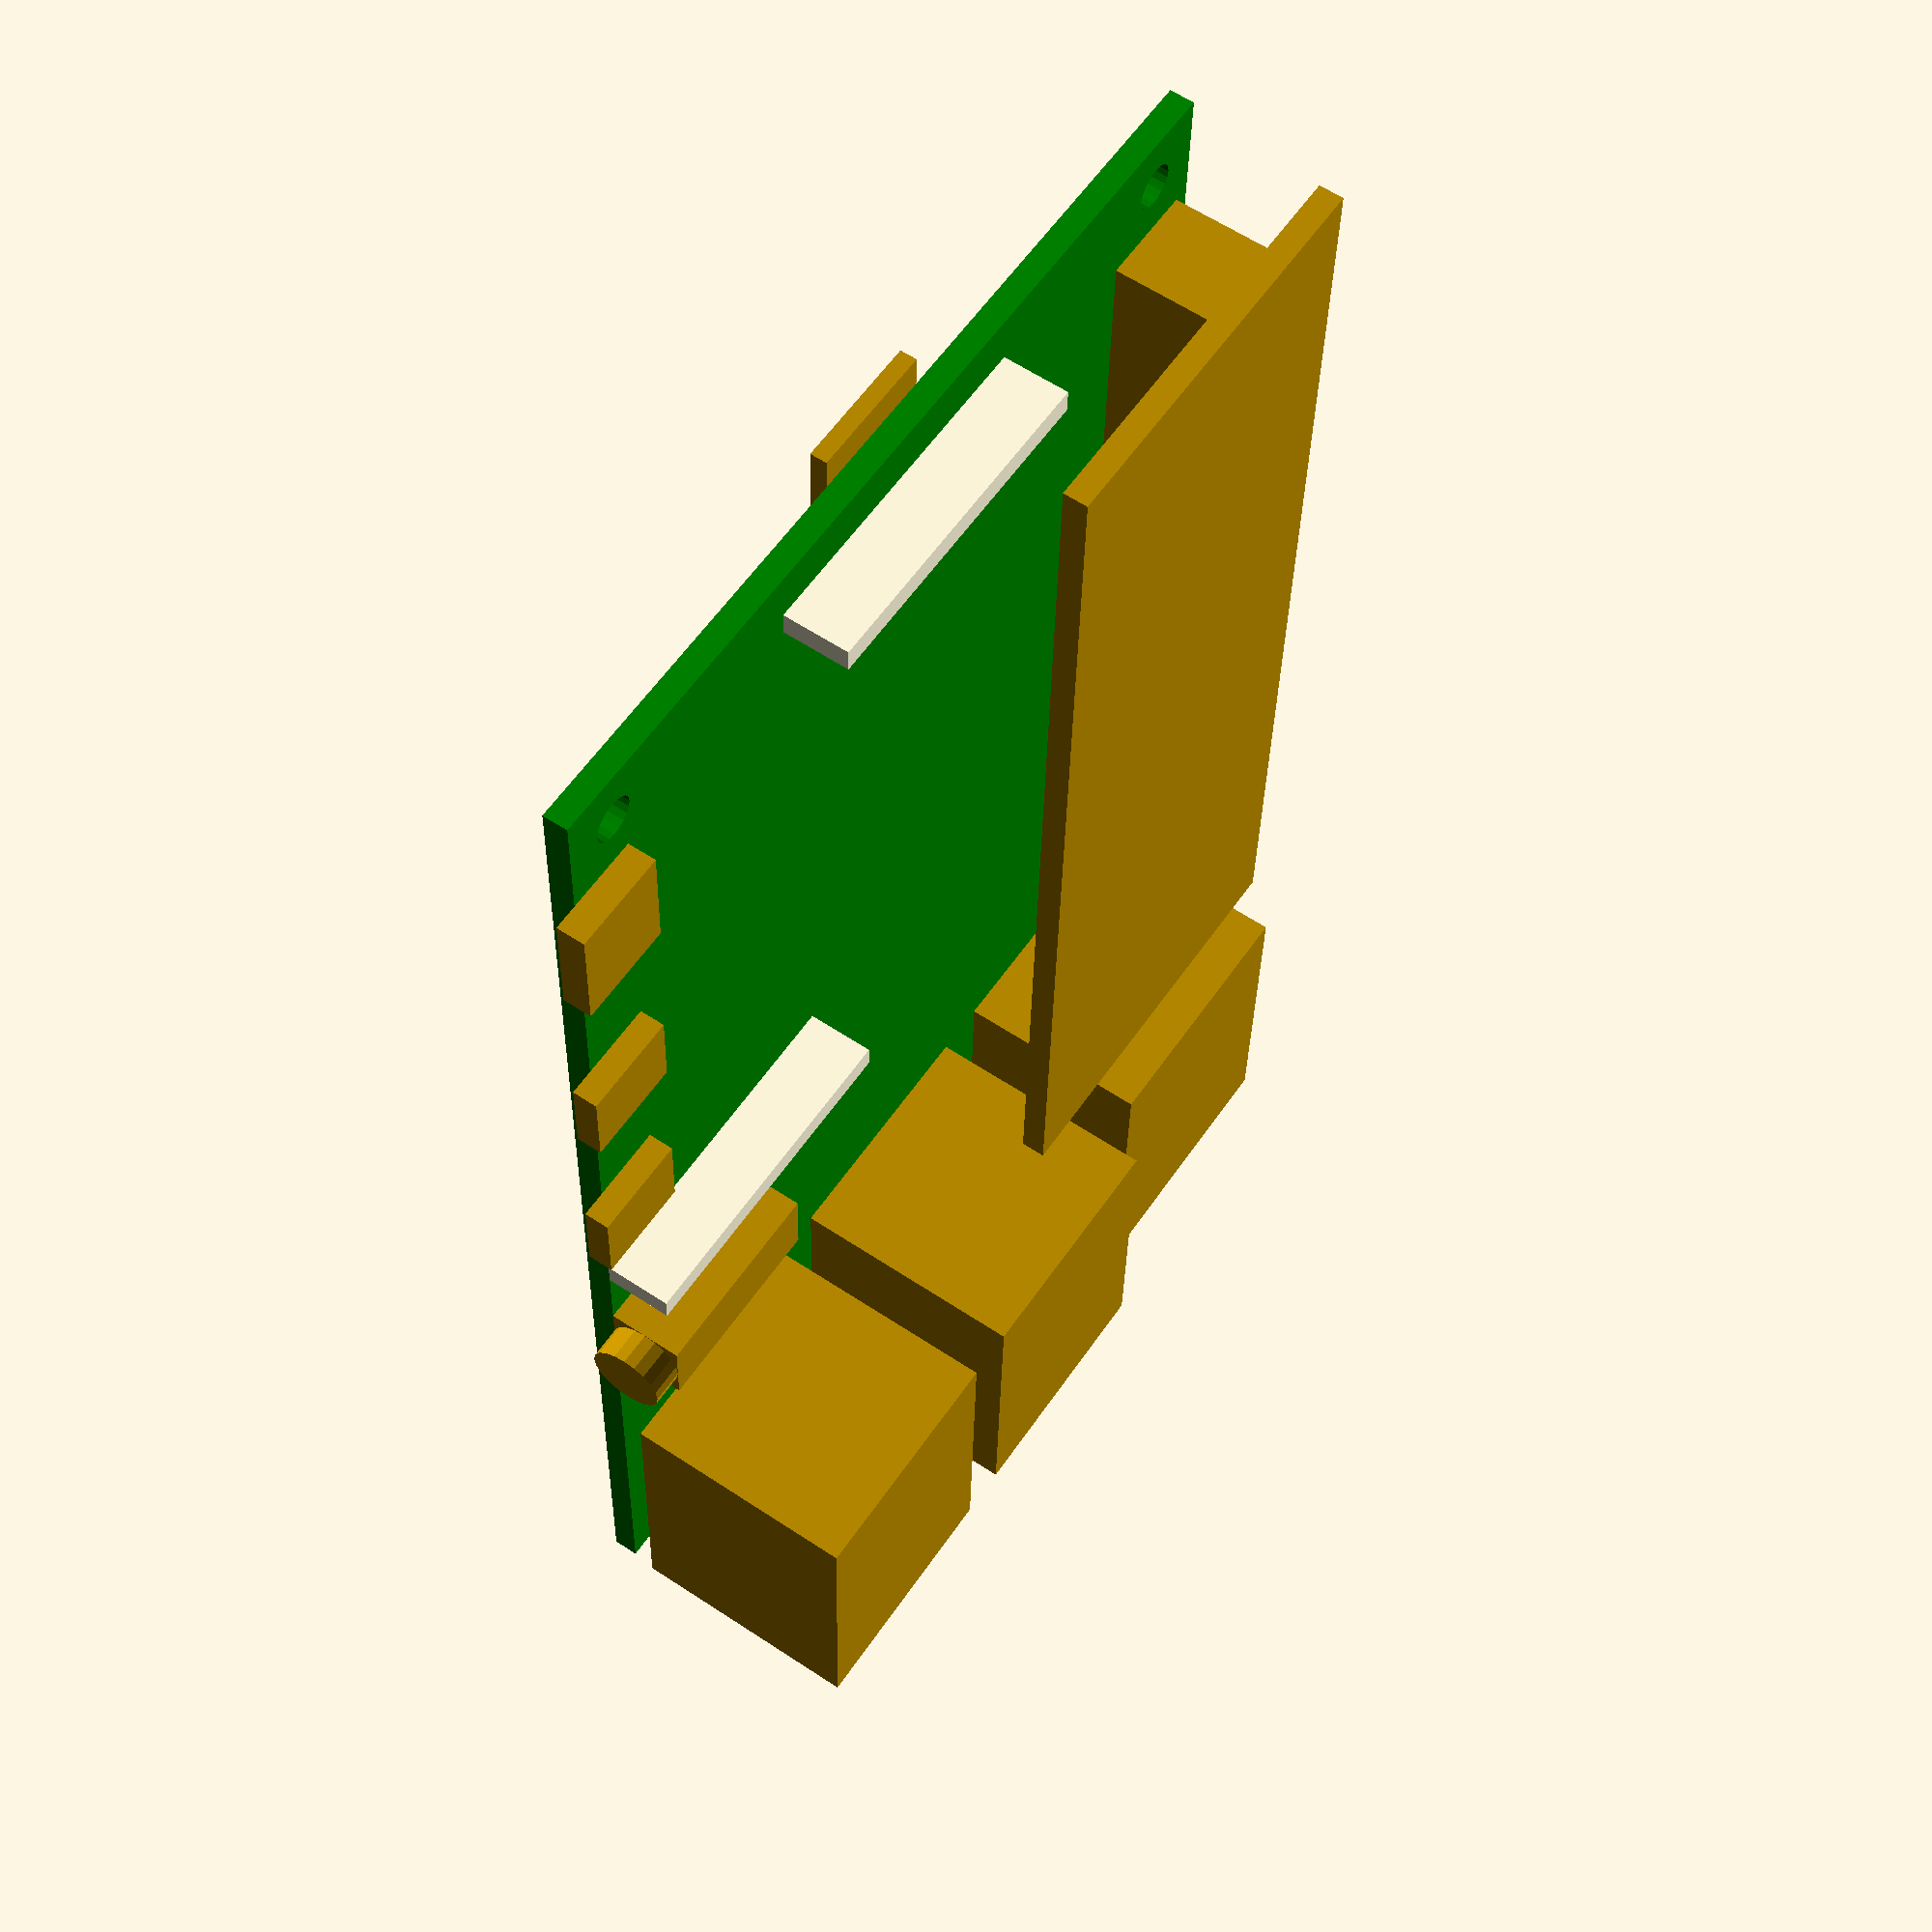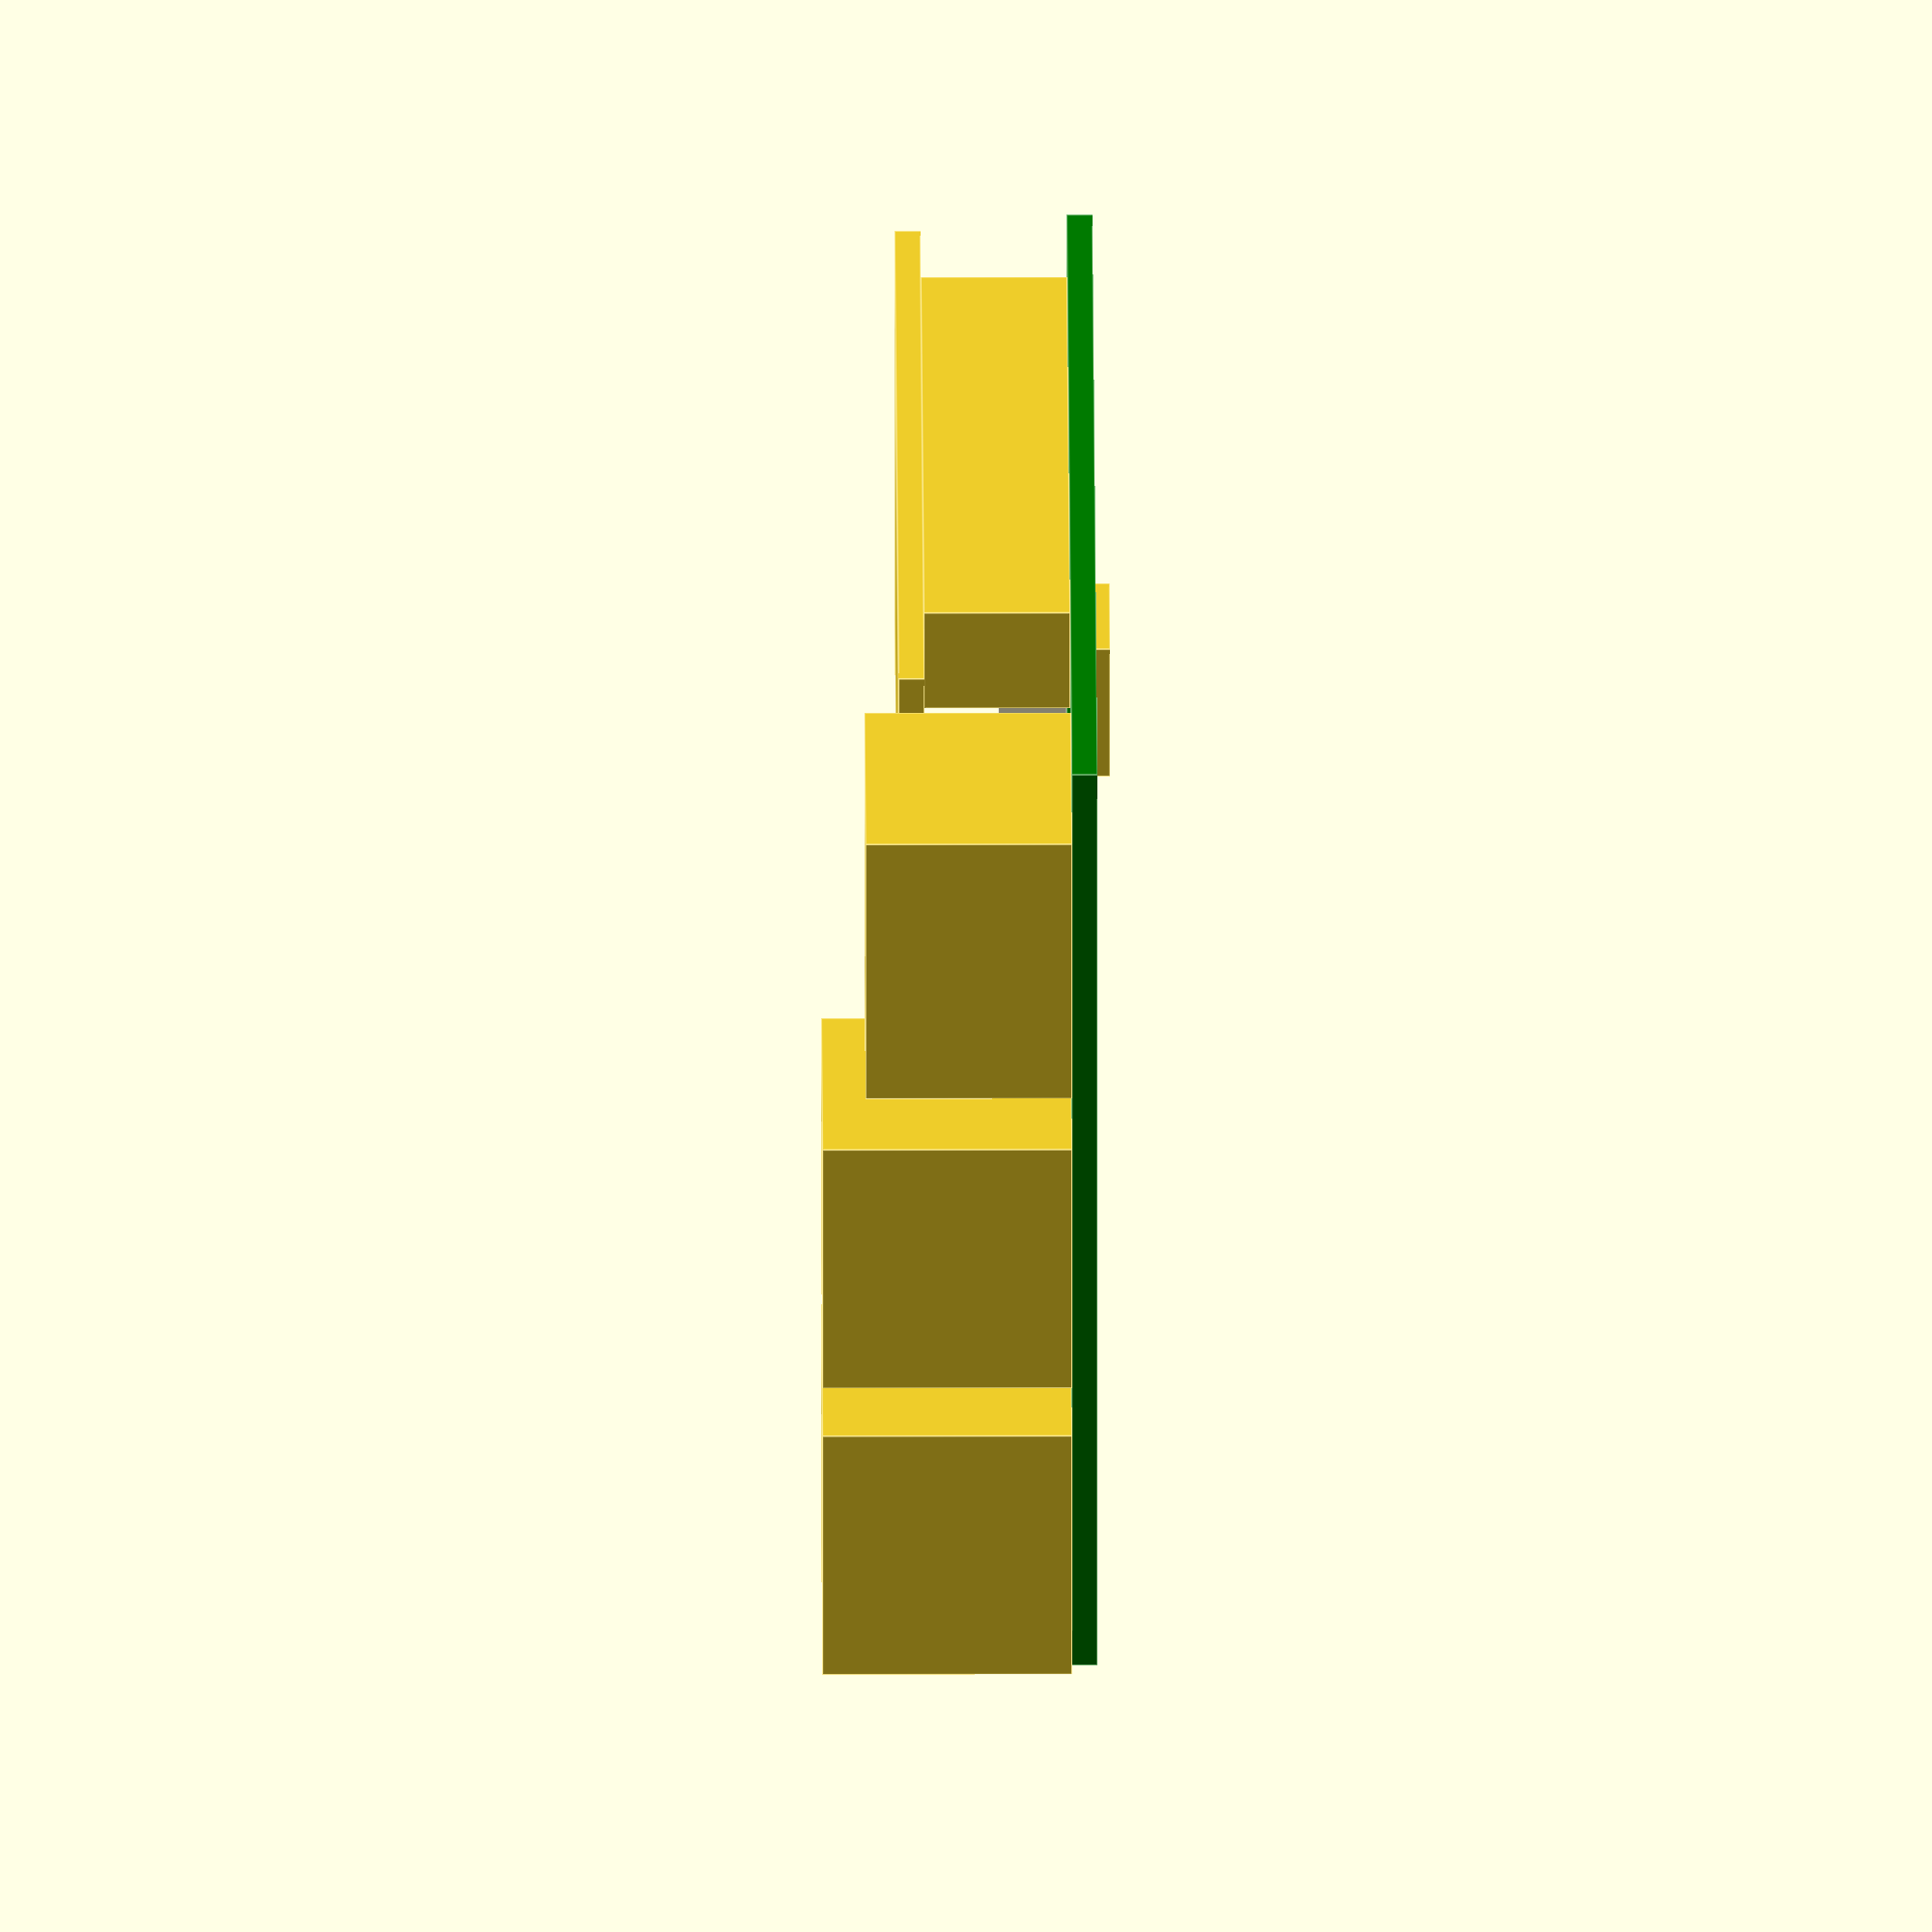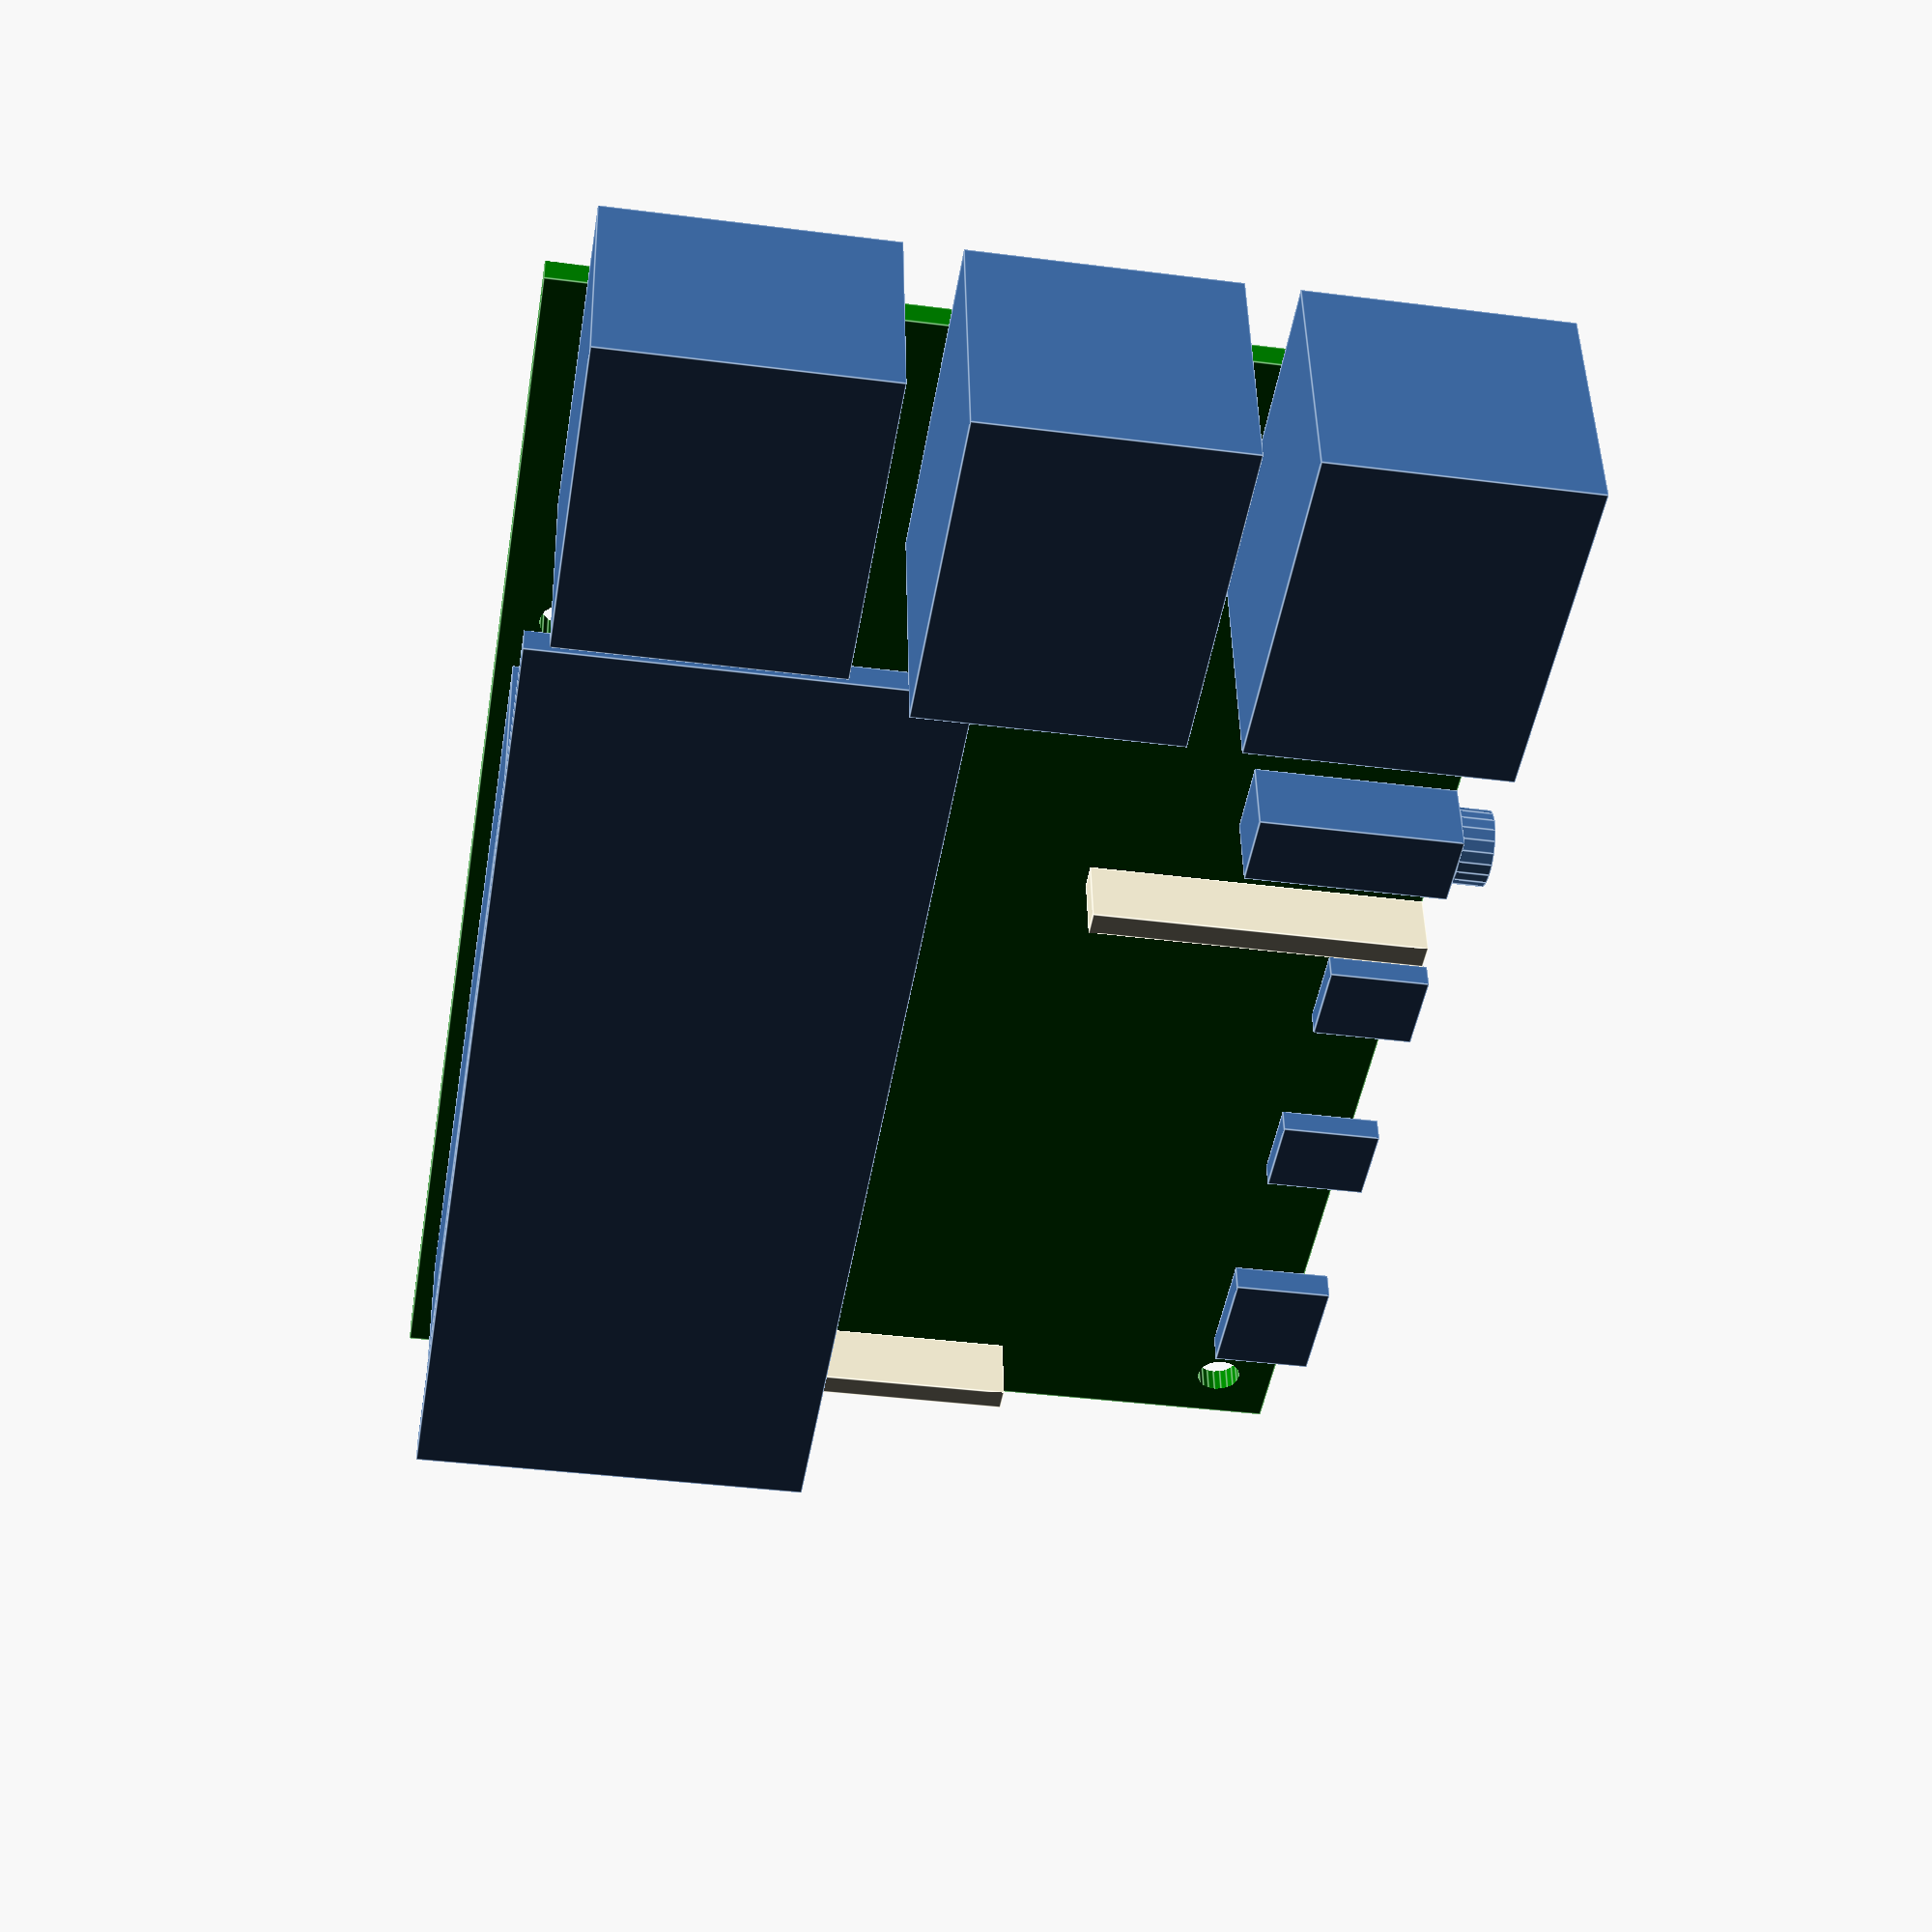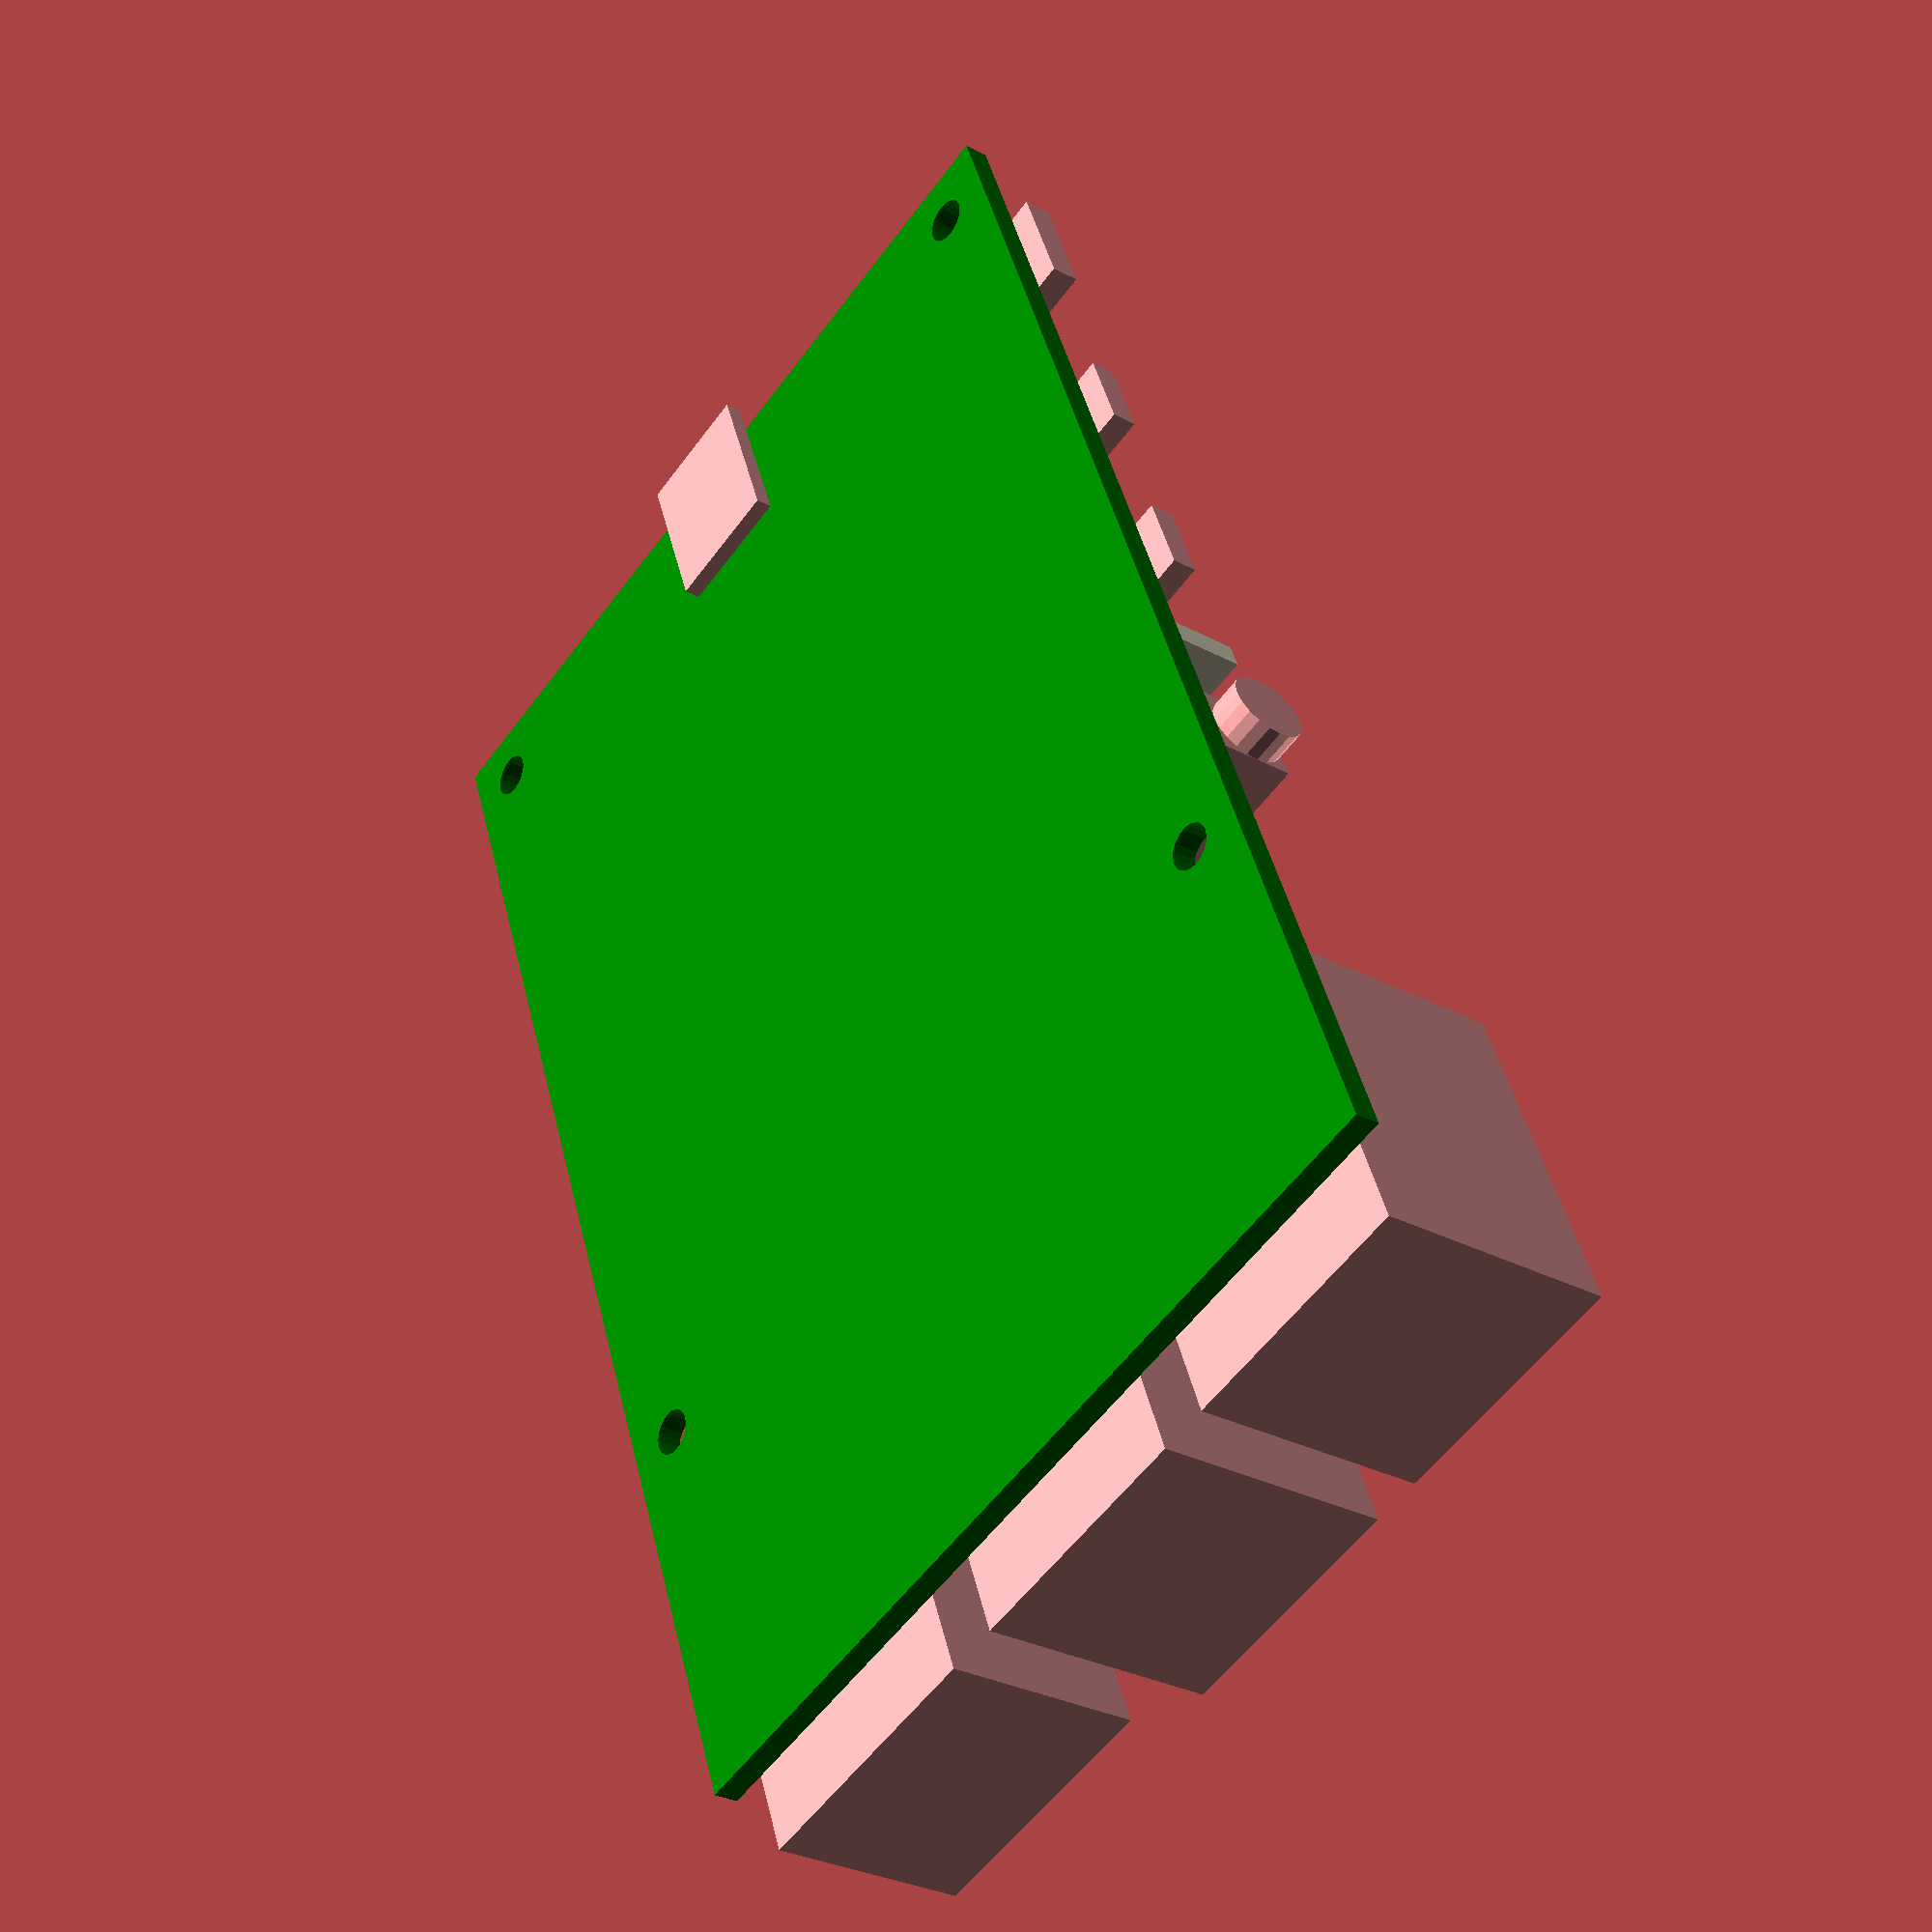
<openscad>
$fn = 20;

boardDepth = 56;
boardWidth = 85;
UsbAndEthernetOffset = boardWidth - 15;

BaseBoard();
translate([7, -1.5, baseBoardHeight]) UsbC();
translate([3.5 + 7.7 + 14.8 - HdmiMiniWidth/2, -1.5, baseBoardHeight]) HdmiMini();
translate([3.5 + 7.7 + 14.8 + 13.5 - HdmiMiniWidth/2, -1.5, baseBoardHeight]) HdmiMini();

//SD
translate([-2,boardDepth/2-sdDepth/2, -sdHeight]) SdCard();

//Camera Ribbon Cable
translate([3.5 + 7.7 + 14.8 + 13.5 + 7- RibbonHeaderWidth/2, 0, baseBoardHeight]) RibbonHeader();

translate([3.5 + 7.7 + 14.8 + 13.5 + 7 + 7.5 - HeadphoneJackWidth/2, 0, baseBoardHeight]) HeadphoneJack();
translate([UsbAndEthernetOffset, 9 - UsbADepth/2, baseBoardHeight]) UsbA();
translate([UsbAndEthernetOffset, 27 - UsbADepth/2, baseBoardHeight]) UsbA();
translate([UsbAndEthernetOffset, 45.7 - EthernetDepth/2, baseBoardHeight]) Ethernet();

//Diplay Ribbon Cable
translate([3,HoleOffset+24.5-RibbonHeaderDepth/2, baseBoardHeight]) RibbonHeader();

//GPIO
translate([7, 49, baseBoardHeight]) GPIO();
translate([0, 24.5 + GPIODepth, baseBoardHeight + GPIOHeight]) SenseHat();

baseBoardHeight = 1.5;
RPiColor = "Green";
HoleOffset = 3.5;
module BaseBoard() {
	color( c = RPiColor) {
		difference() { 
			cube([85, 56, baseBoardHeight]);
			Holes(HoleOffset, HoleOffset);
		}
	}
}

HoleDistance = 58;
module Holes(bottomLeftX, bottomLeftY) {
	translate([bottomLeftX, bottomLeftY, 0]) {
		Hole(0,0,0);
		Hole(HoleDistance, 49, 0);
		Hole(0, 49, 0);
		Hole(HoleDistance, 0, 0);
	}
}

module Hole(x, y, z) {
	translate([x, y, z-5]) {
		cylinder(d=2.7, h=10);
	}
};

module UsbC() {
	cube([7, 6, 3.2-baseBoardHeight]);
}

HdmiMiniWidth = 5;
module HdmiMini() {
	cube([5, 6, 3.0-baseBoardHeight]);
}

RibbonHeaderWidth = 1.5;
RibbonHeaderDepth = 20;
RibbonHeaderColor = "Cornsilk";
module RibbonHeader() {
	color(RibbonHeaderColor) {
		cube([RibbonHeaderWidth, RibbonHeaderDepth, 5.5-baseBoardHeight]);
	}
}

HeadphoneJackWidth = 4.5;
module HeadphoneJack() {
	cube([HeadphoneJackWidth, 12, 6-baseBoardHeight]);
	translate([HeadphoneJackWidth/2, 0, HeadphoneJackWidth/2]) rotate([90,0,0]) cylinder(d=HeadphoneJackWidth, h=2);
}

UsbADepth = 15;
module UsbA() {
	cube([20, UsbADepth, 16-baseBoardHeight]);
}

EthernetDepth = 16;
EthernetWidth = 20;
module Ethernet() {
	cube([EthernetWidth, EthernetDepth, 13.5-baseBoardHeight]);
}

GPIOHeight = 8.5;
GPIODepth = 6;
module GPIO() {
	cube([HoleDistance - 3.5*2, GPIODepth, GPIOHeight]);
}

module SenseHat() {
	cube([UsbAndEthernetOffset-2, 24.5, baseBoardHeight]);
}

sdDepth = 8;
sdHeight = 1;
module SdCard() {
	cube([10, sdDepth, 1]);
}

</openscad>
<views>
elev=119.3 azim=272.0 roll=235.9 proj=p view=wireframe
elev=158.4 azim=180.9 roll=90.2 proj=o view=edges
elev=315.5 azim=279.3 roll=358.7 proj=p view=edges
elev=209.5 azim=291.0 roll=308.6 proj=p view=solid
</views>
